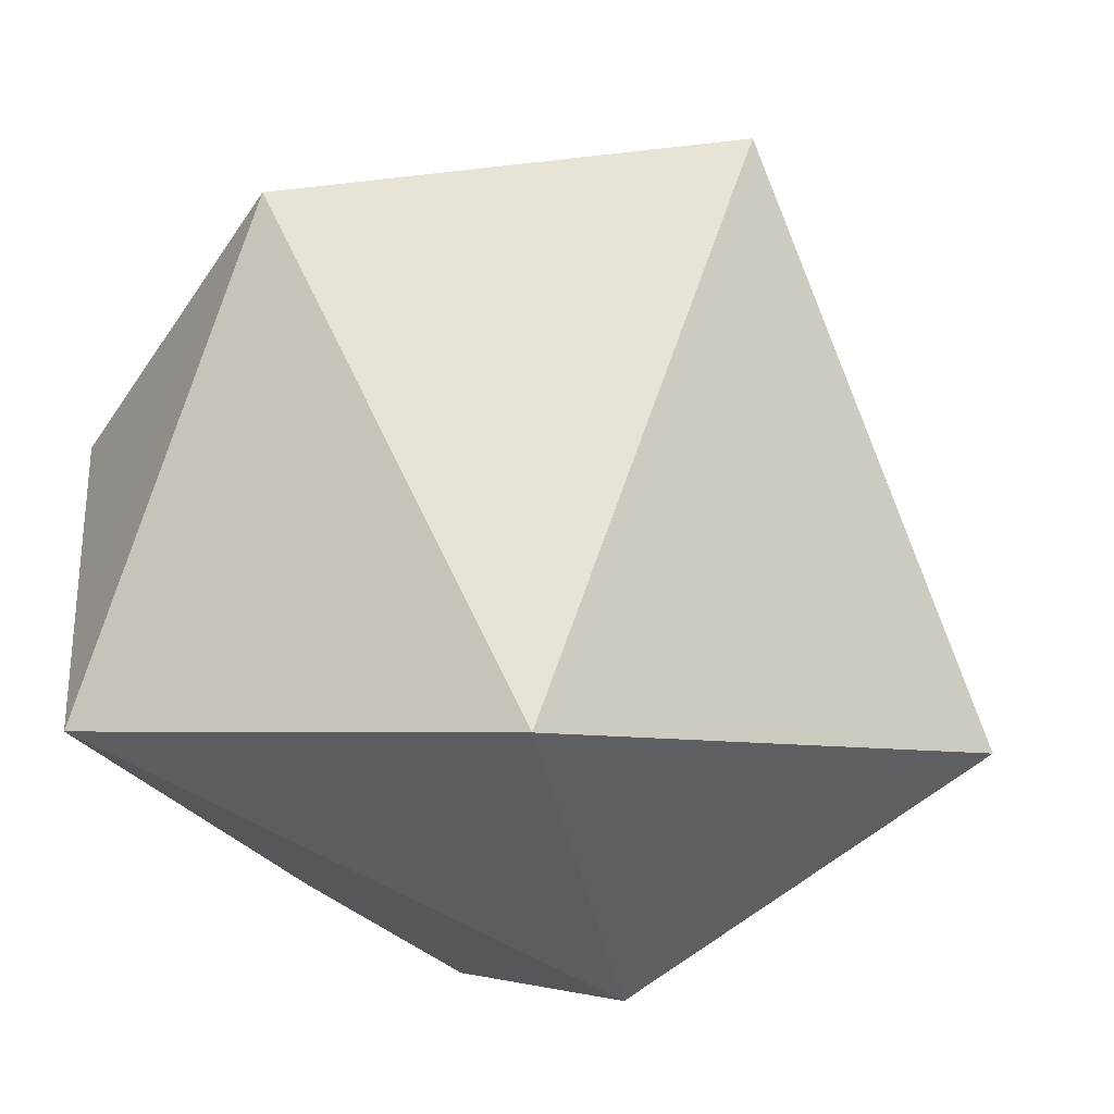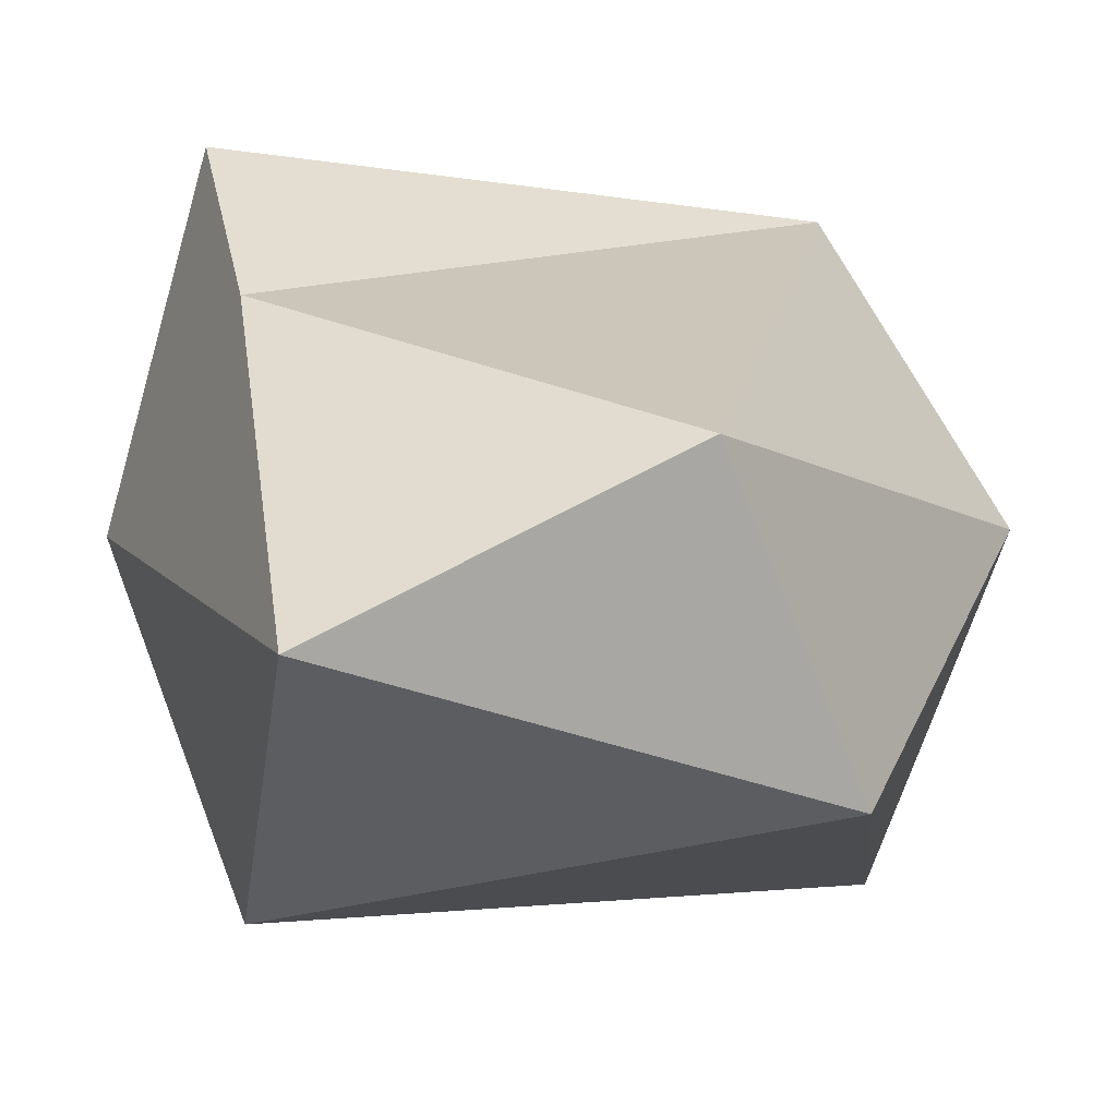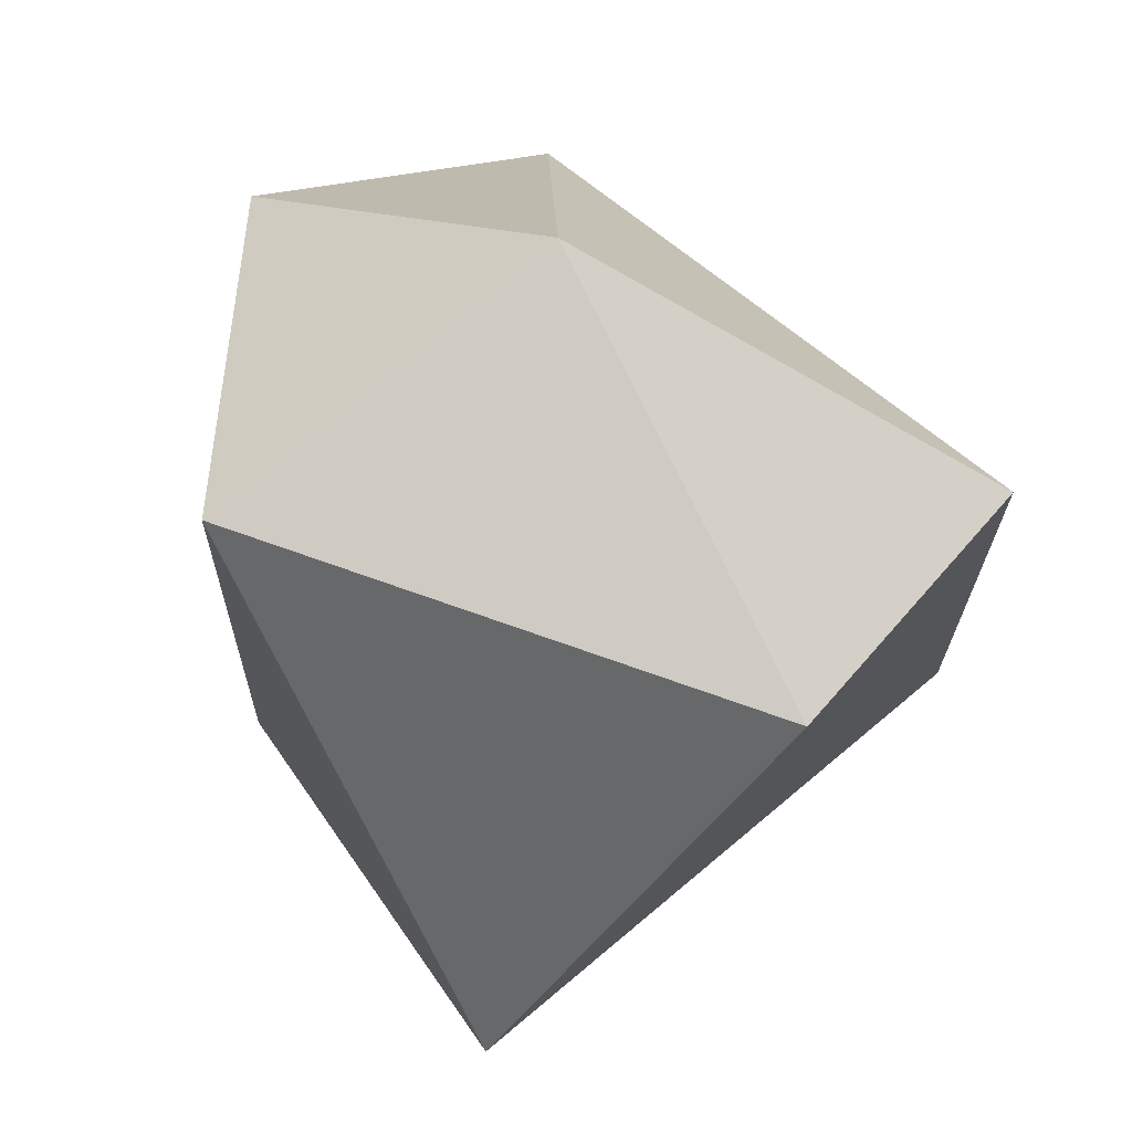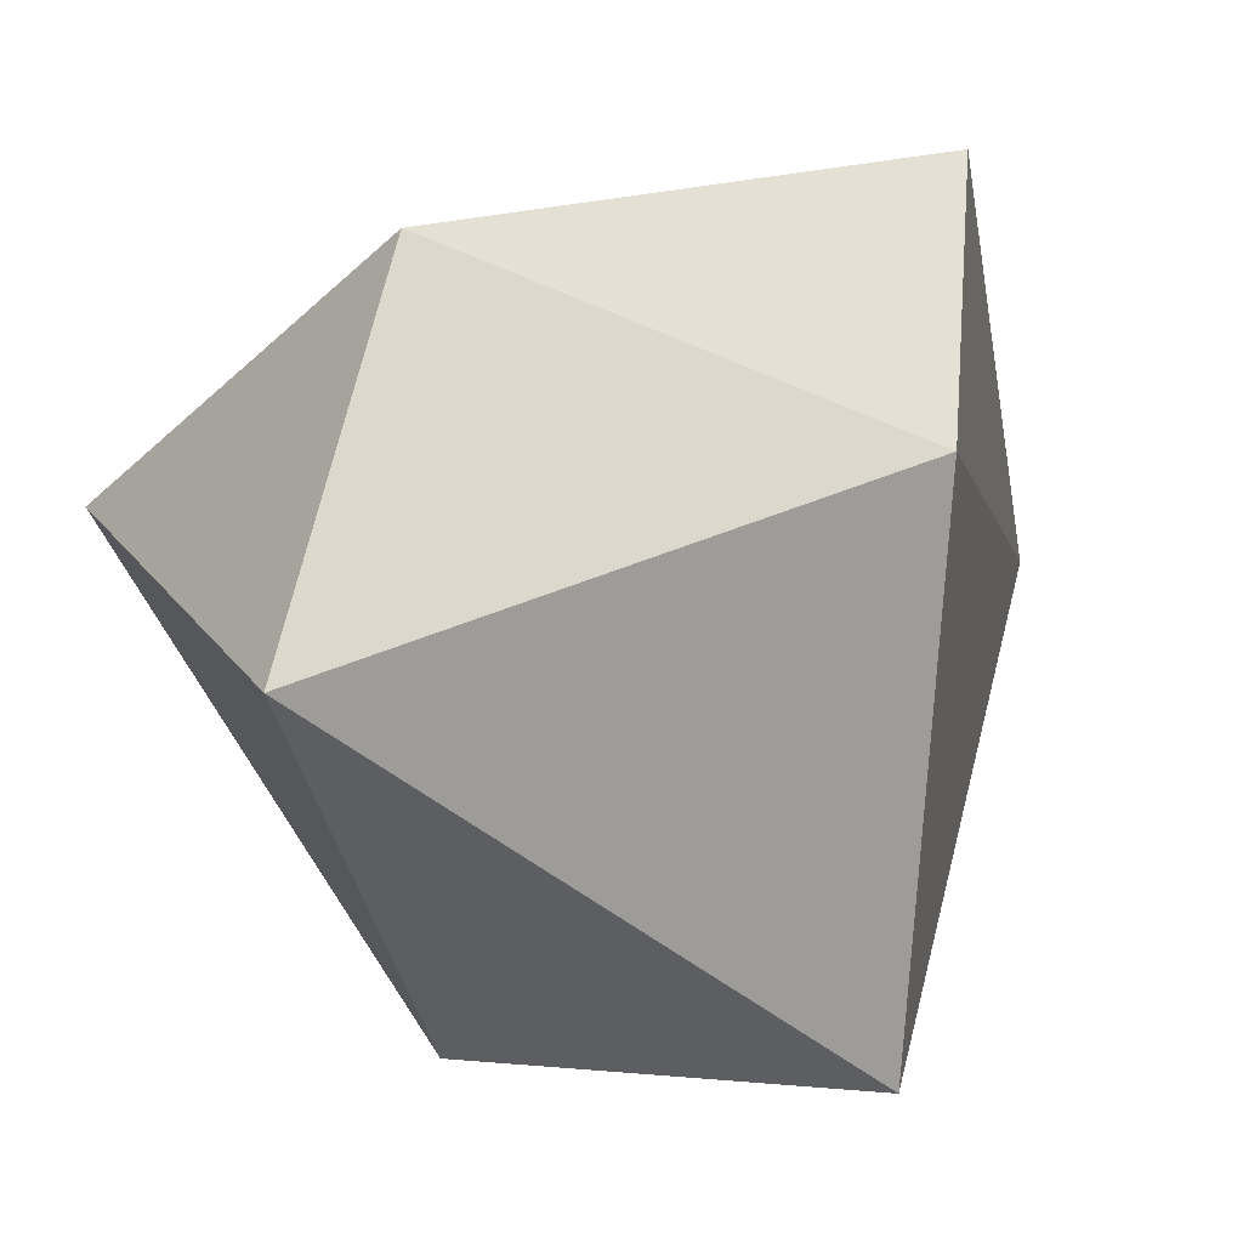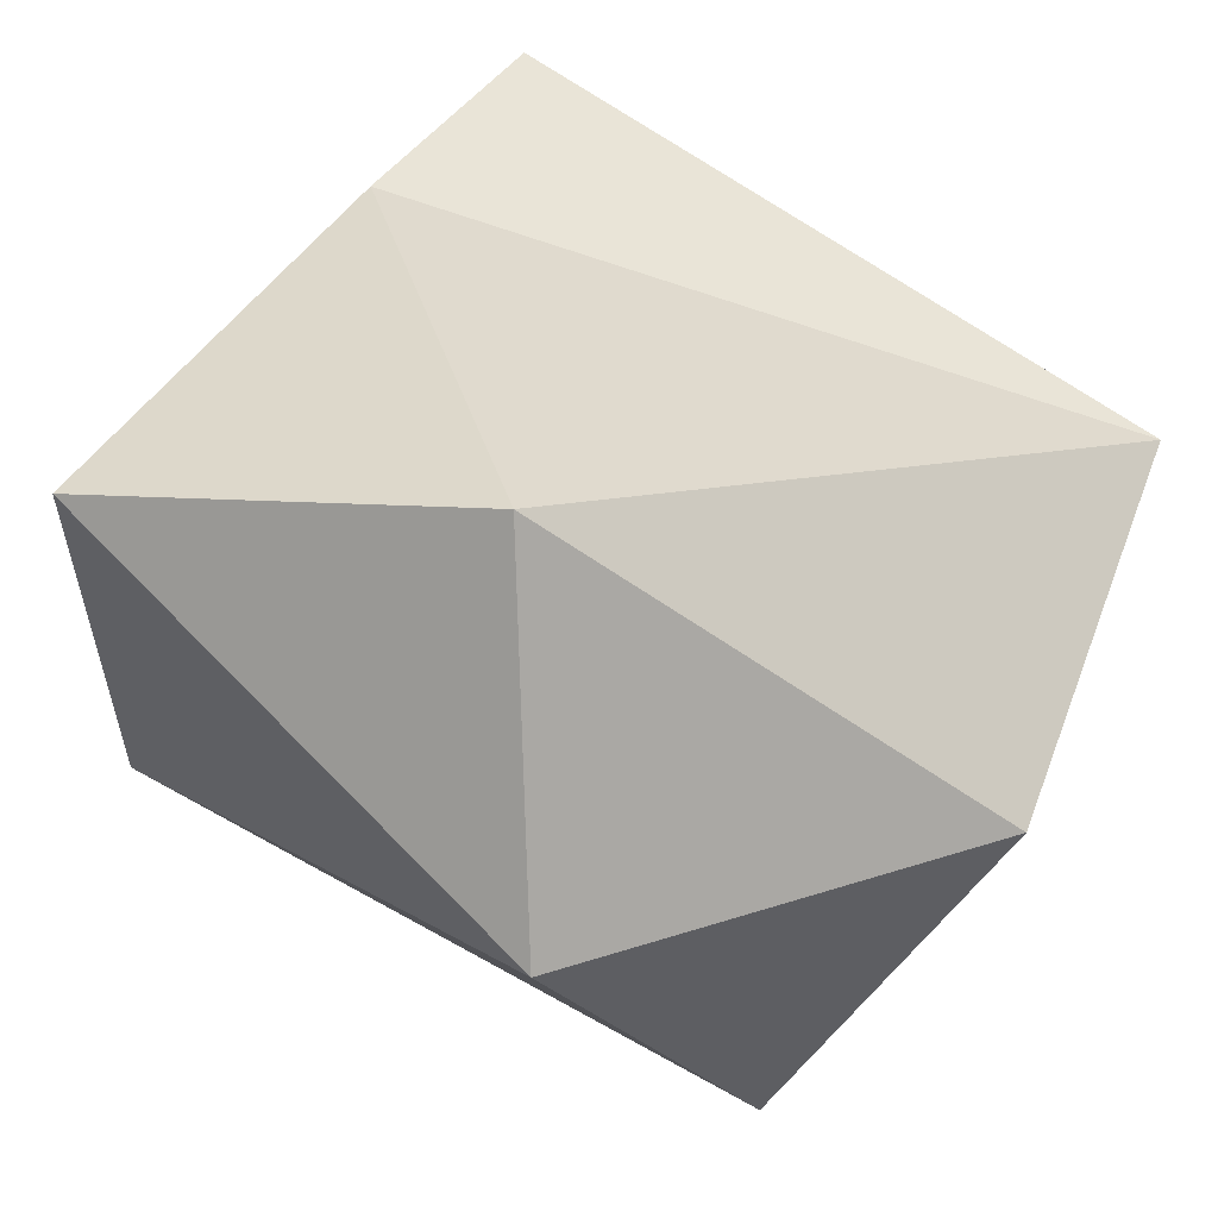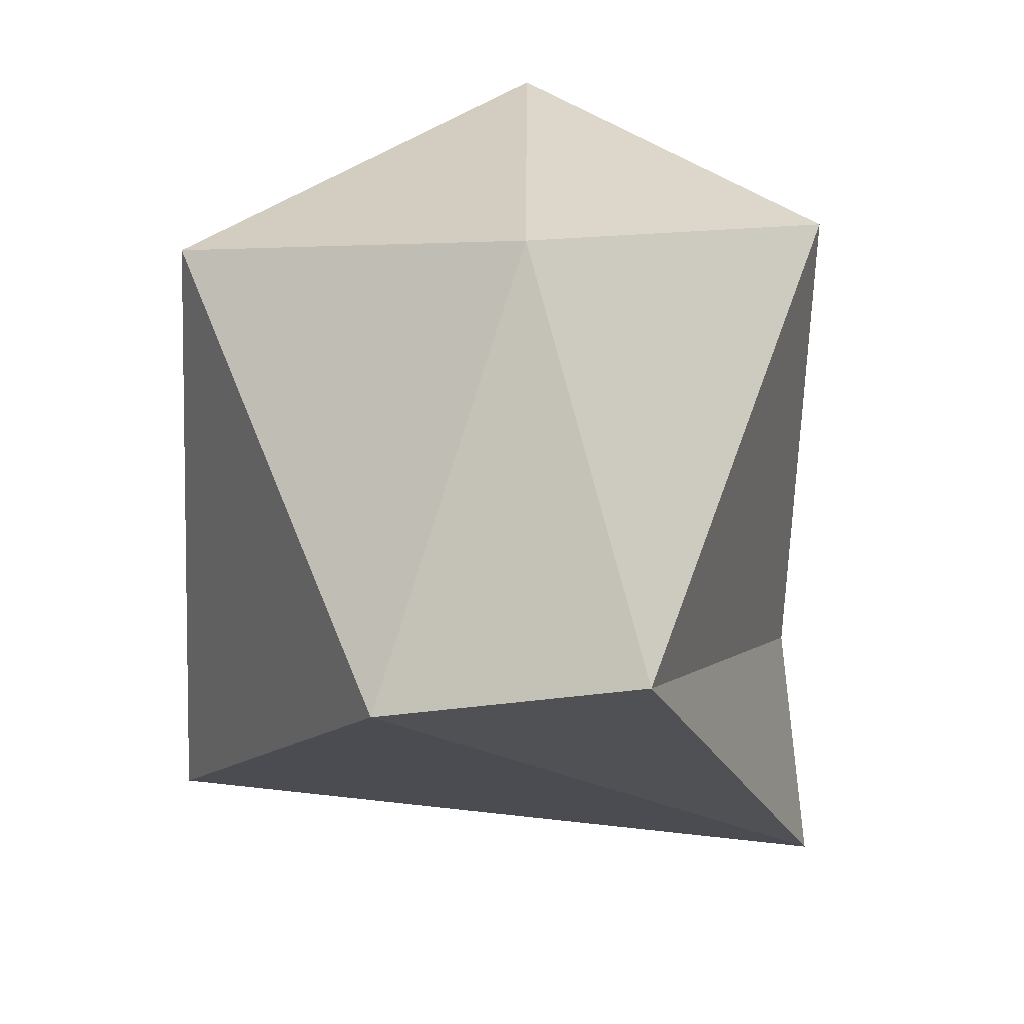
<metadata>
{"format":"obj","ext":"obj","renderer":"f3d","projection":"perspective","resolution":1024,"background":"white","views":[{"elev":-24.9,"azim":120.1,"up":"+Y"},{"elev":44.4,"azim":84.5,"up":"+Z"},{"elev":52.4,"azim":-148.1,"up":"+Y"},{"elev":-48.1,"azim":-159.1,"up":"+Z"},{"elev":45.8,"azim":126.0,"up":"+Z"},{"elev":56.5,"azim":-98.4,"up":"+Y"}]}
</metadata>
<code>
o Icosphere
v -0.04664 -0.3308 -0.001085
v 0.4163 -0.1589 0.3016
v 0.005797 -0.1793 0.326
v -0.2443 -0.2089 0.3029
v -0.1027 -0.1347 -0.3591
v 0.3345 -0.2158 -0.1265
v 0.3006 0.1958 0.3961
v -0.3575 0.3996 0.08247
v -0.3024 0.3135 -0.1622
v 0.2138 0.3774 -0.2877
v 0.4453 0.3136 0.09403
v 0.06177 0.5174 0.03422
f 1 2 3
f 2 1 6
f 1 3 4
f 1 4 5
f 1 5 6
f 2 6 11
f 3 2 7
f 4 3 8
f 5 4 9
f 6 5 10
f 2 11 7
f 3 7 8
f 4 8 9
f 5 9 10
f 6 10 11
f 7 11 12
f 8 7 12
f 9 8 12
f 10 9 12
f 11 10 12

</code>
